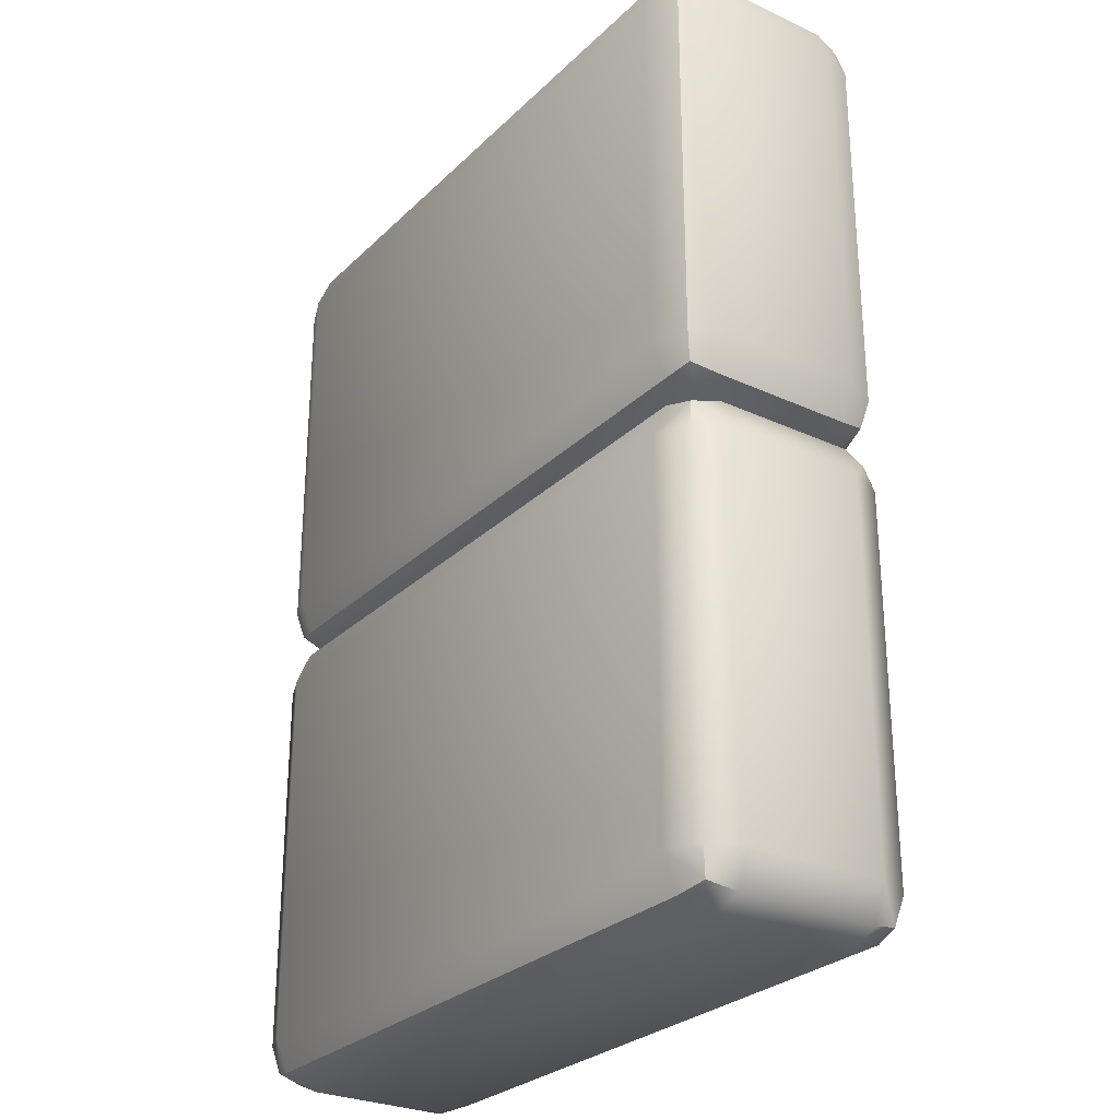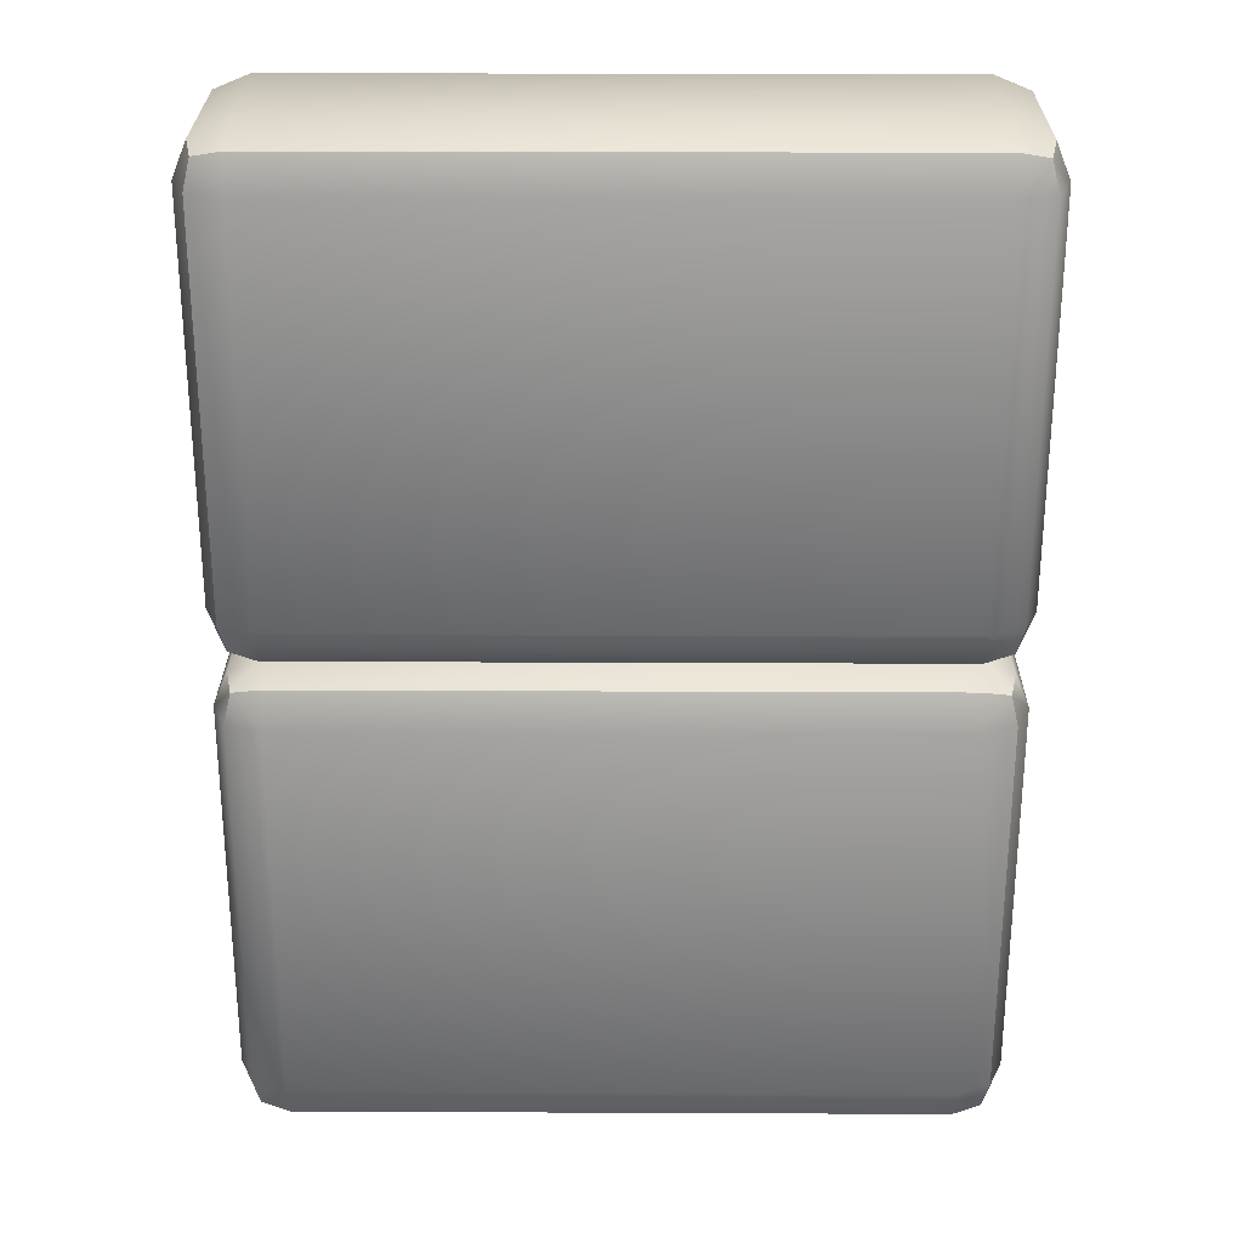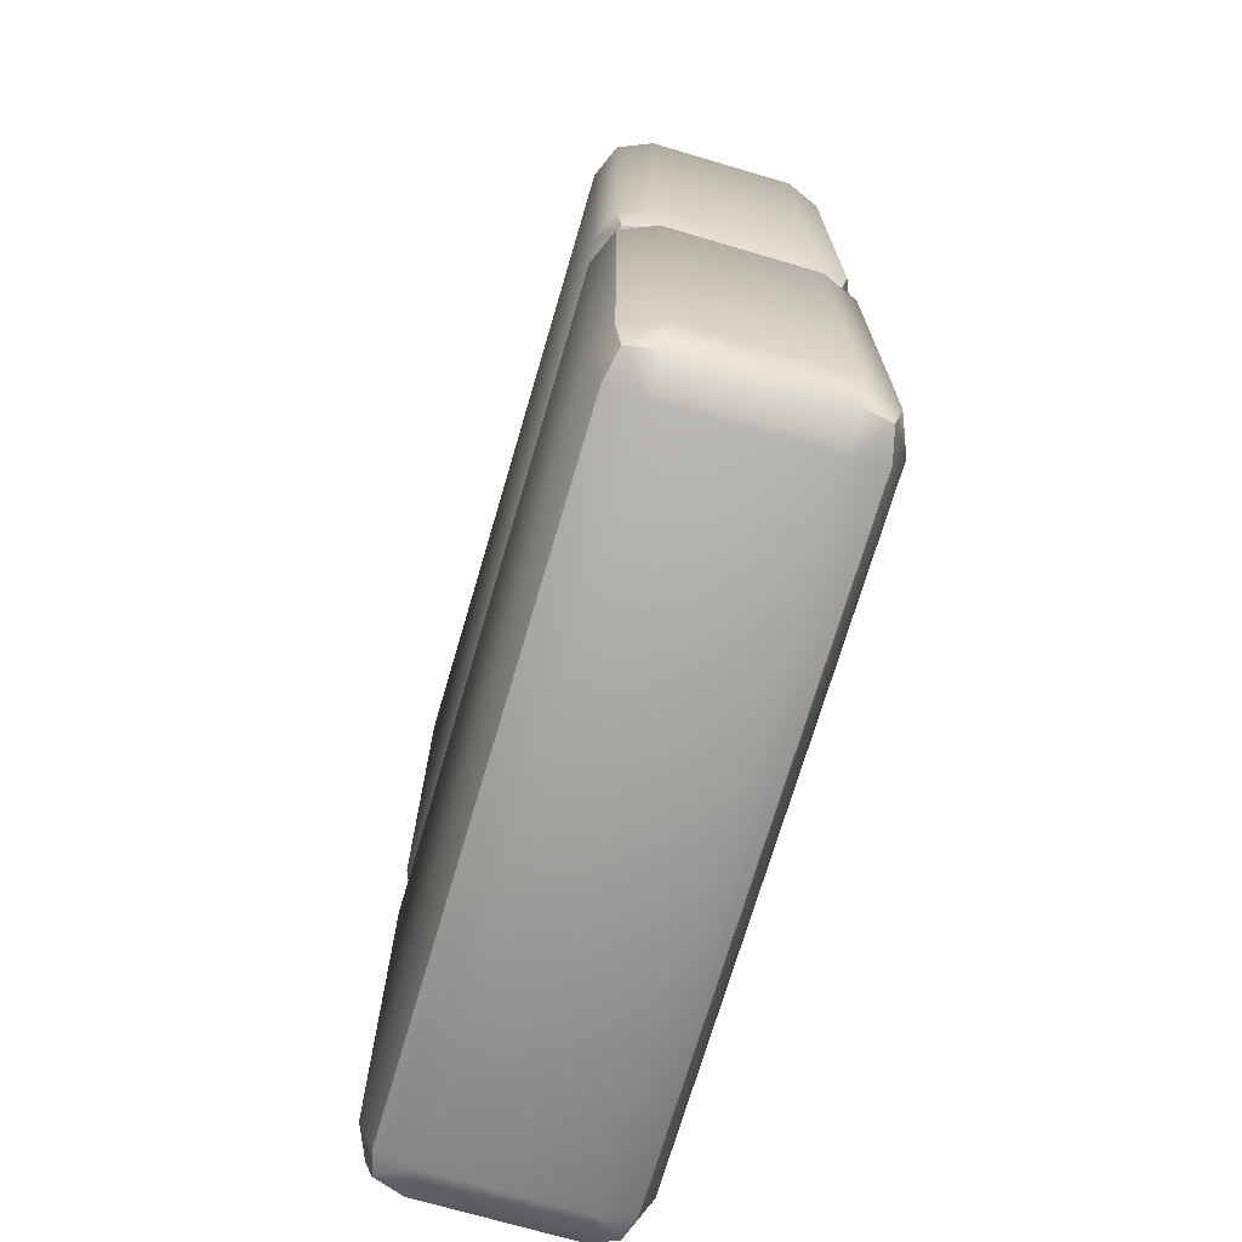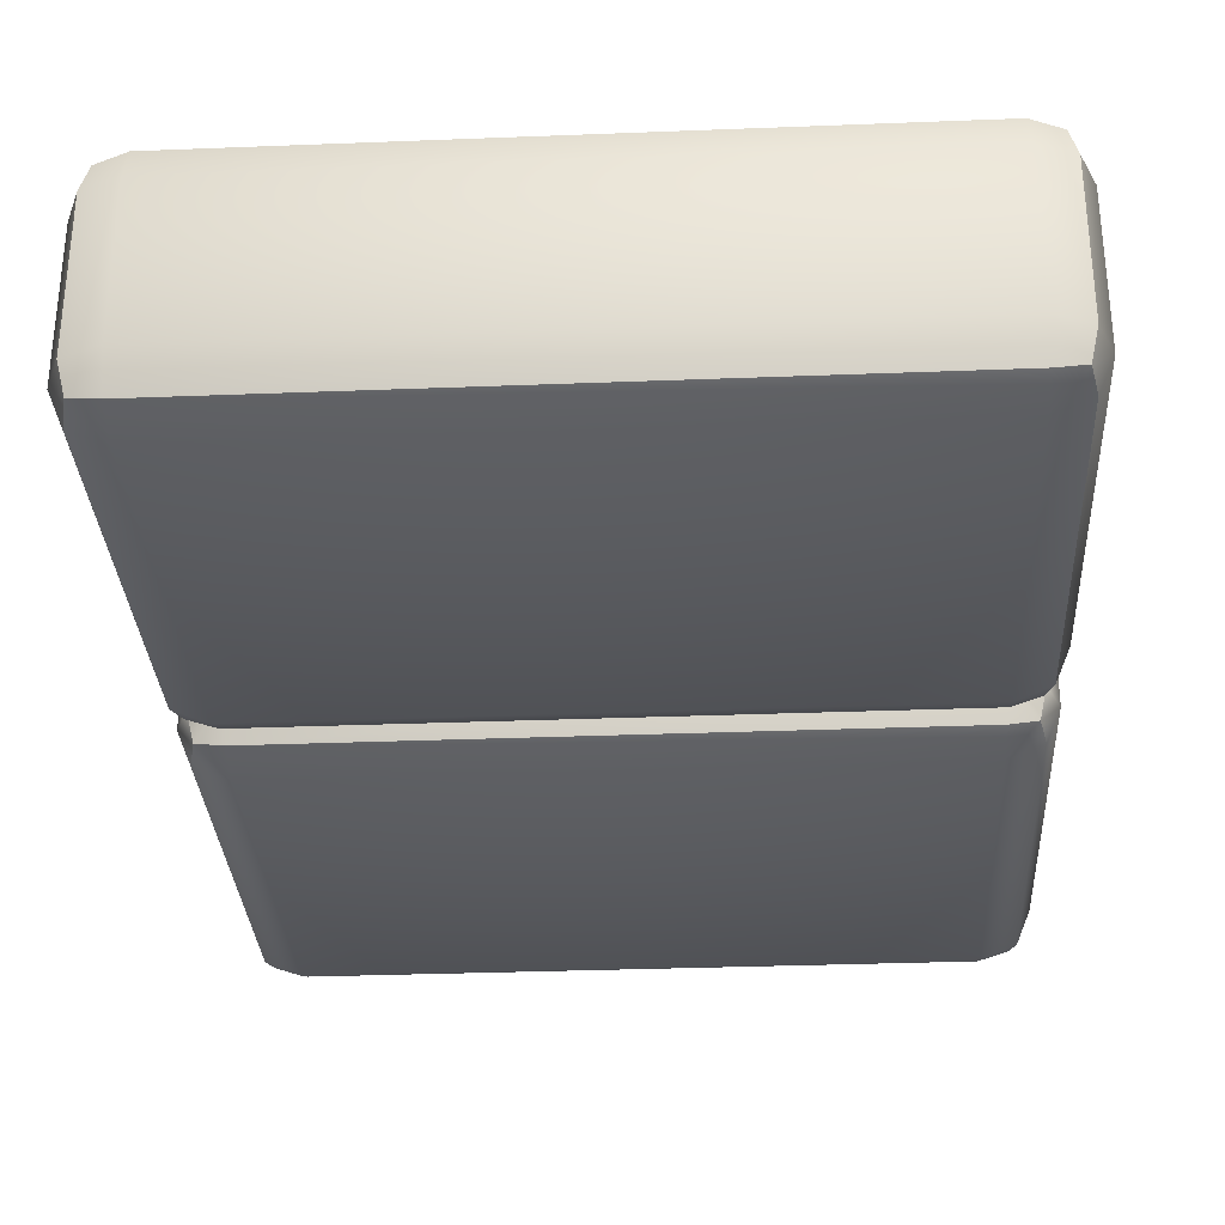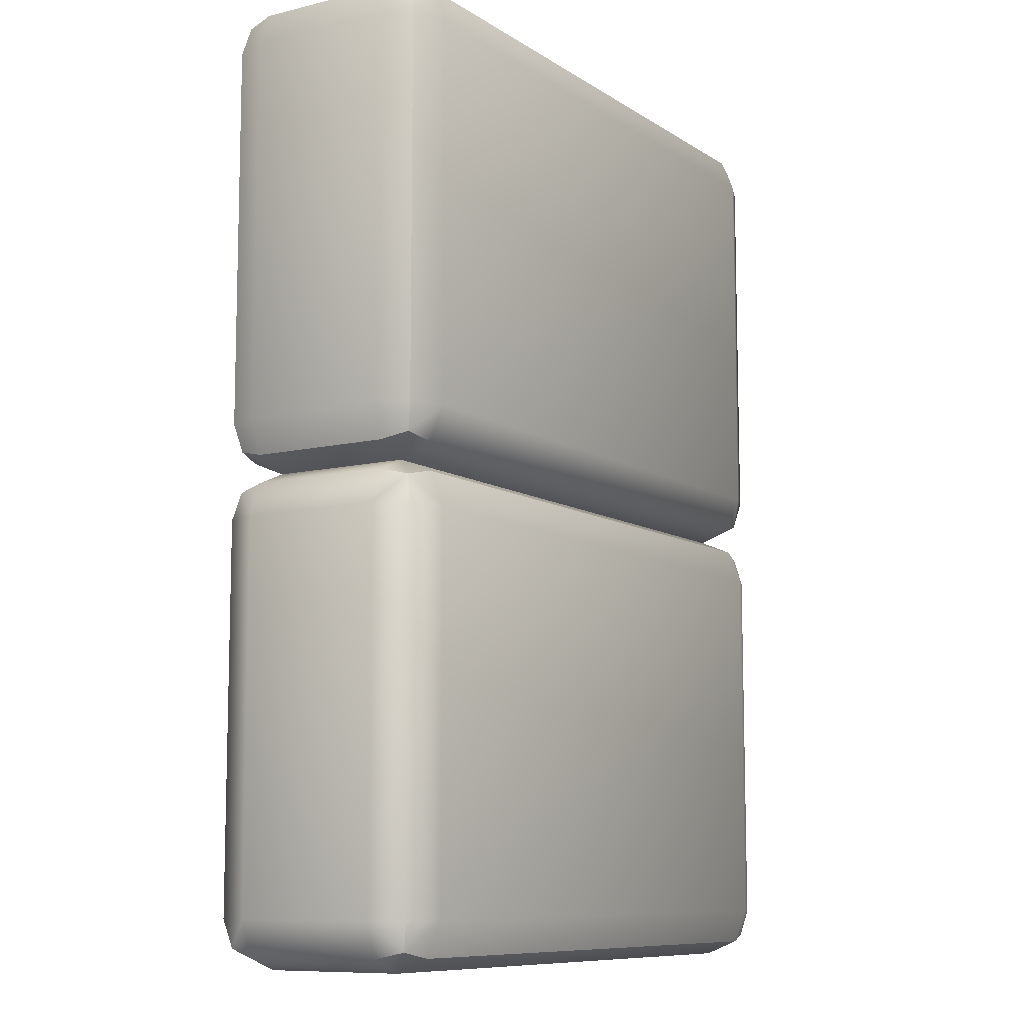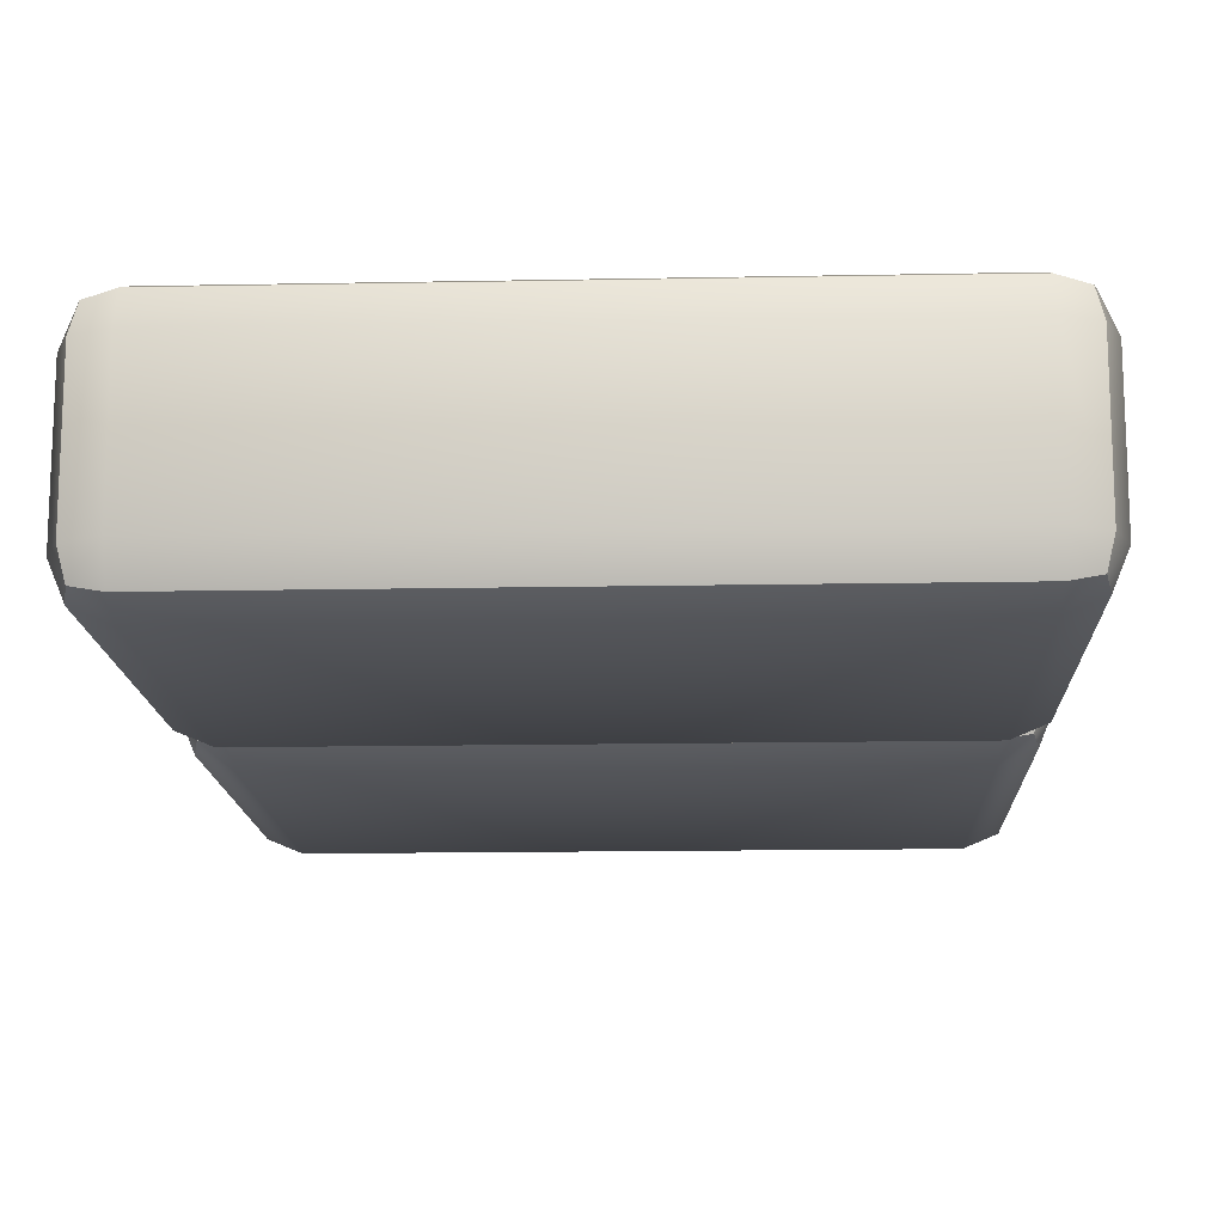
<metadata>
{"format":"obj","ext":"obj","renderer":"f3d","projection":"perspective","resolution":1024,"background":"white","views":[{"elev":-27.8,"azim":-125.2,"up":"+Y"},{"elev":26.9,"azim":0.4,"up":"+Y"},{"elev":-71.6,"azim":73.6,"up":"+Y"},{"elev":-31.2,"azim":-176.8,"up":"+Z"},{"elev":-9.5,"azim":-57.7,"up":"+Y"},{"elev":-14.8,"azim":-177.6,"up":"+Z"}]}
</metadata>
<code>
o barrier_3x1x4_red
v 1.3 1.8 0.5
v -1.441 1.941 0.3
v -1.3 1.941 0.4414
v -1.415 1.915 0.4155
v -1.441 1.8 0.4414
v -1.3 1.8 0.5
v -1.5 1.8 0.3
v -1.5 3.8 0.3
v -1.3 3.8 0.5
v -1.3 4 0.3
v -1.441 3.8 0.4414
v -1.415 3.915 0.4155
v -1.3 3.941 0.4414
v -1.441 3.941 0.3
v 1.3 3.8 0.5
v 1.5 3.8 0.3
v 1.3 4 0.3
v 1.441 3.8 0.4414
v 1.415 3.915 0.4155
v 1.441 3.941 0.3
v 1.3 3.941 0.4414
v -1.5 3.8 -0.3
v -1.3 4 -0.3
v -1.3 3.8 -0.5
v -1.441 3.941 -0.3
v -1.415 3.915 -0.4155
v -1.3 3.941 -0.4414
v -1.441 3.8 -0.4414
v 1.5 3.8 -0.3
v 1.3 3.8 -0.5
v 1.3 4 -0.3
v 1.441 3.8 -0.4414
v 1.415 3.915 -0.4155
v 1.3 3.941 -0.4414
v 1.441 3.941 -0.3
v -1.5 2.2 0.3
v -1.3 2 0.3
v -1.3 2.2 0.5
v -1.441 2.059 0.3
v -1.415 2.085 0.4155
v -1.3 2.059 0.4414
v -1.441 2.2 0.4414
v 1.5 2.2 0.3
v 1.3 2.2 0.5
v 1.441 2.2 0.4414
v 1.415 2.085 0.4155
v 1.3 2.059 0.4414
v 1.441 2.059 0.3
v -1.5 2.2 -0.3
v -1.3 2.2 -0.5
v -1.441 2.2 -0.4414
v -1.415 2.085 -0.4155
v -1.3 2.059 -0.4414
v -1.441 2.059 -0.3
v 1.5 2.2 -0.3
v 1.3 2 -0.3
v 1.3 2.2 -0.5
v 1.441 2.059 -0.3
v 1.415 2.085 -0.4155
v 1.3 2.059 -0.4414
v 1.441 2.2 -0.4414
v 1.5 1.8 0.3
v 1.3 2 0.3
v 1.441 1.8 0.4414
v 1.415 1.915 0.4155
v 1.441 1.941 0.3
v 1.3 1.941 0.4414
v -1.5 1.8 -0.3
v -1.3 2 -0.3
v -1.3 1.8 -0.5
v -1.441 1.941 -0.3
v -1.415 1.915 -0.4155
v -1.3 1.941 -0.4414
v -1.441 1.8 -0.4414
v 1.5 1.8 -0.3
v 1.3 1.8 -0.5
v 1.441 1.8 -0.4414
v 1.415 1.915 -0.4155
v 1.3 1.941 -0.4414
v 1.441 1.941 -0.3
v -1.5 0.2 0.3
v -1.3 0.2 0.5
v -1.441 0.05858 0.3
v -1.415 0.08453 0.4155
v -1.3 0.05858 0.4414
v -1.441 0.2 0.4414
v 1.5 0.2 0.3
v 1.3 0.2 0.5
v 1.441 0.2 0.4414
v 1.415 0.08453 0.4155
v 1.3 0.05858 0.4414
v 1.441 0.05858 0.3
v -1.5 0.2 -0.3
v -1.3 0.2 -0.5
v -1.441 0.2 -0.4414
v -1.415 0.08453 -0.4155
v -1.3 0.05858 -0.4414
v -1.441 0.05858 -0.3
v 1.5 0.2 -0.3
v 1.3 0.2 -0.5
v 1.441 0.05858 -0.3
v 1.415 0.08453 -0.4155
v 1.3 0.05858 -0.4414
v 1.441 0.2 -0.4414
v -1.3 0 0.3
v 1.3 0 0.3
v -1.3 0 -0.3
v 1.3 0 -0.3
f 38 44 15 9
f 82 88 1 6
f 55 29 16 43
f 10 17 31 23
f 24 30 57 50
f 8 11 12 14
f 9 13 12 11
f 10 14 12 13
f 15 18 19 21
f 16 20 19 18
f 17 21 19 20
f 22 25 26 28
f 23 27 26 25
f 24 28 26 27
f 29 32 33 35
f 30 34 33 32
f 31 35 33 34
f 36 39 40 42
f 37 41 40 39
f 38 42 40 41
f 43 45 46 48
f 44 47 46 45
f 63 48 46 47
f 49 51 52 54
f 50 53 52 51
f 69 54 52 53
f 55 58 59 61
f 56 60 59 58
f 57 61 59 60
f 22 8 14 25
f 25 14 10 23
f 9 15 21 13
f 13 21 17 10
f 16 29 35 20
f 20 35 31 17
f 30 24 27 34
f 34 27 23 31
f 49 22 28 51
f 51 28 24 50
f 29 55 61 32
f 32 61 57 30
f 56 69 53 60
f 60 53 50 57
f 36 49 54 39
f 39 54 69 37
f 55 43 48 58
f 58 48 63 56
f 44 38 41 47
f 47 41 37 63
f 8 36 42 11
f 11 42 38 9
f 43 16 18 45
f 45 18 15 44
f 22 49 36 8
f 99 75 62 87
f 70 76 100 94
f 7 5 4 2
f 6 3 4 5
f 37 2 4 3
f 1 64 65 67
f 62 66 65 64
f 63 67 65 66
f 68 71 72 74
f 69 73 72 71
f 70 74 72 73
f 75 77 78 80
f 76 79 78 77
f 56 80 78 79
f 81 83 84 86
f 105 85 84 83
f 82 86 84 85
f 87 89 90 92
f 88 91 90 89
f 106 92 90 91
f 93 95 96 98
f 94 97 96 95
f 107 98 96 97
f 99 101 102 104
f 108 103 102 101
f 100 104 102 103
f 68 7 2 71
f 71 2 37 69
f 6 1 67 3
f 3 67 63 37
f 62 75 80 66
f 66 80 56 63
f 76 70 73 79
f 79 73 69 56
f 93 68 74 95
f 95 74 70 94
f 75 99 104 77
f 77 104 100 76
f 108 107 97 103
f 103 97 94 100
f 81 93 98 83
f 83 98 107 105
f 99 87 92 101
f 101 92 106 108
f 88 82 85 91
f 91 85 105 106
f 7 81 86 5
f 5 86 82 6
f 87 62 64 89
f 89 64 1 88
f 68 93 81 7
f 105 107 108 106

</code>
